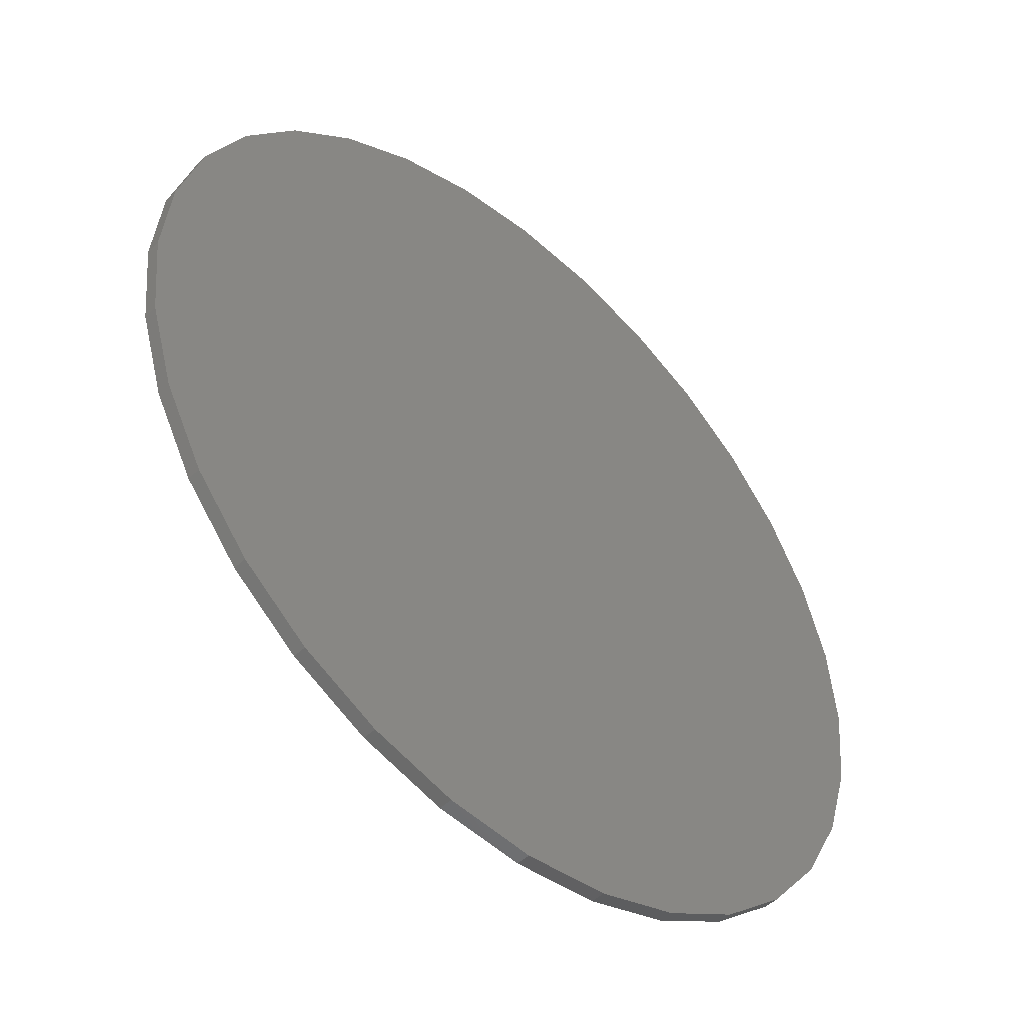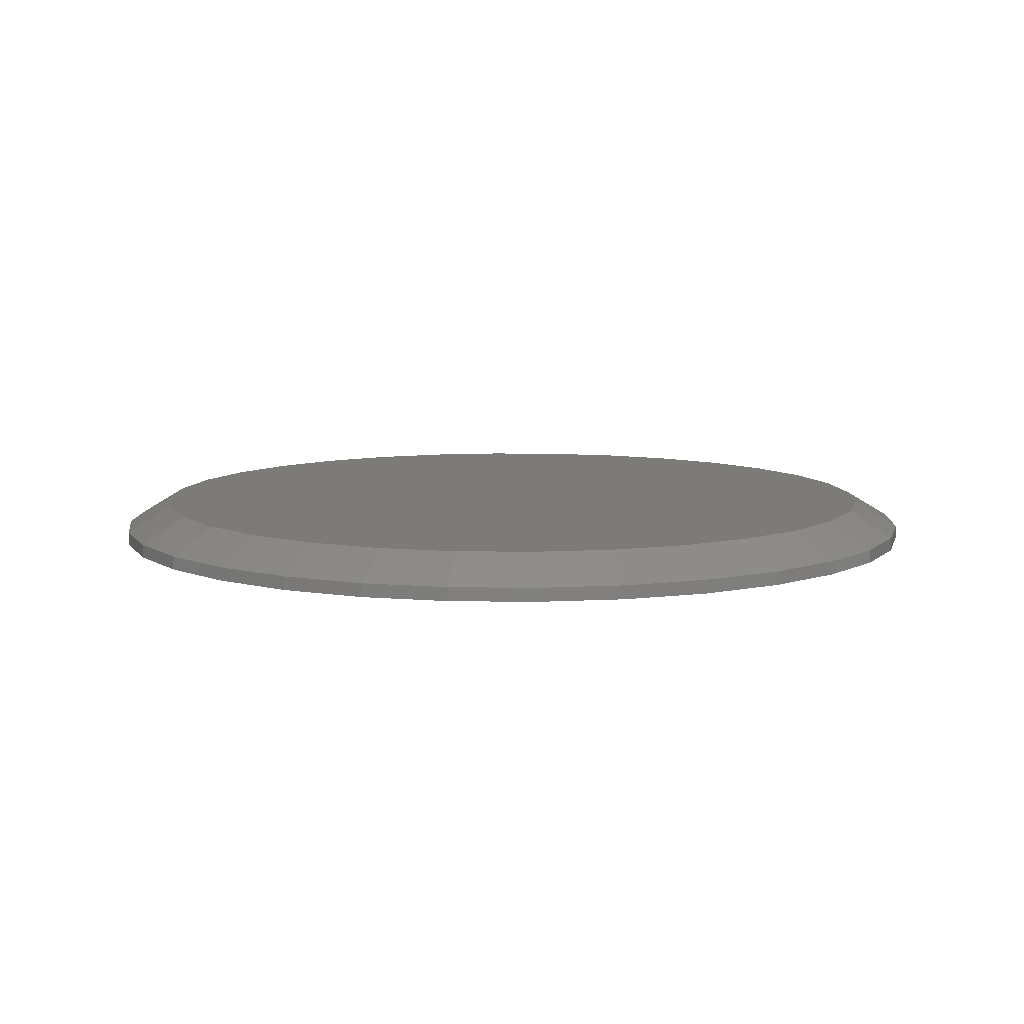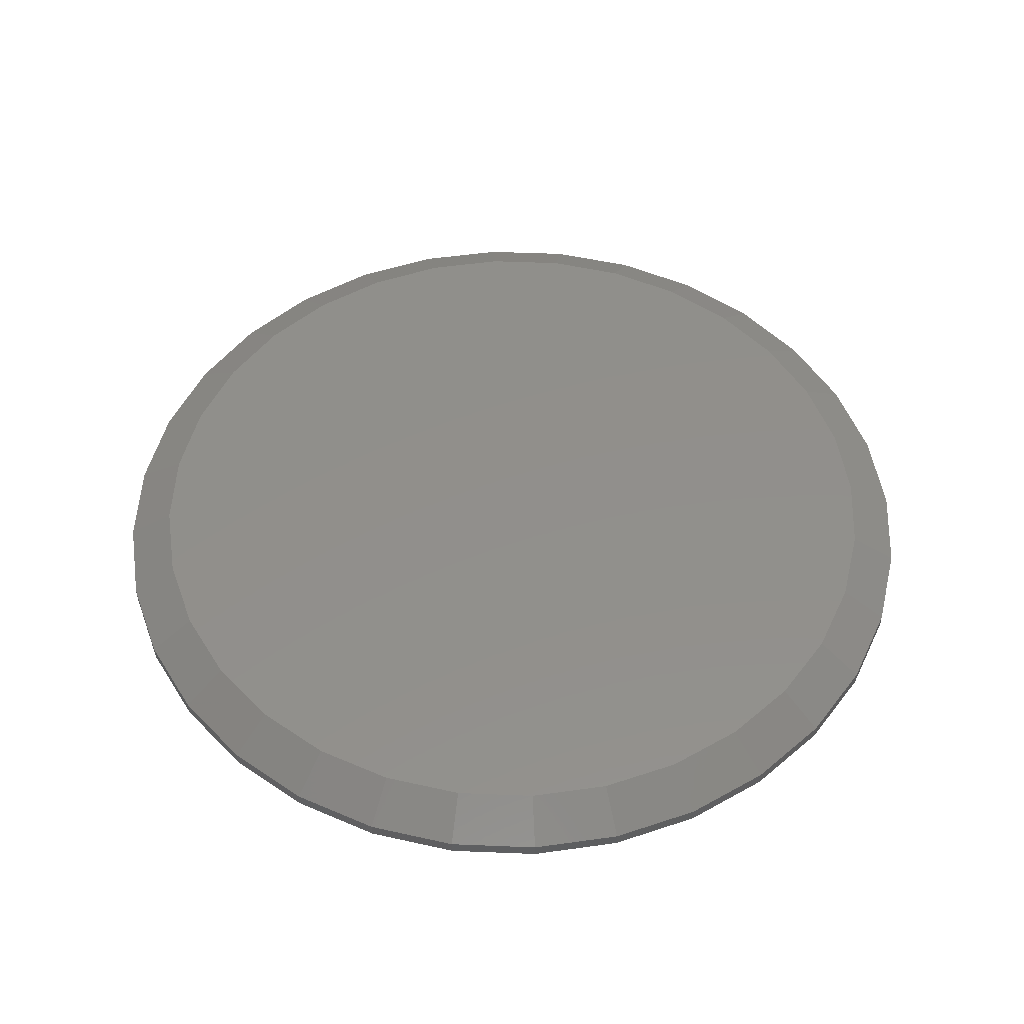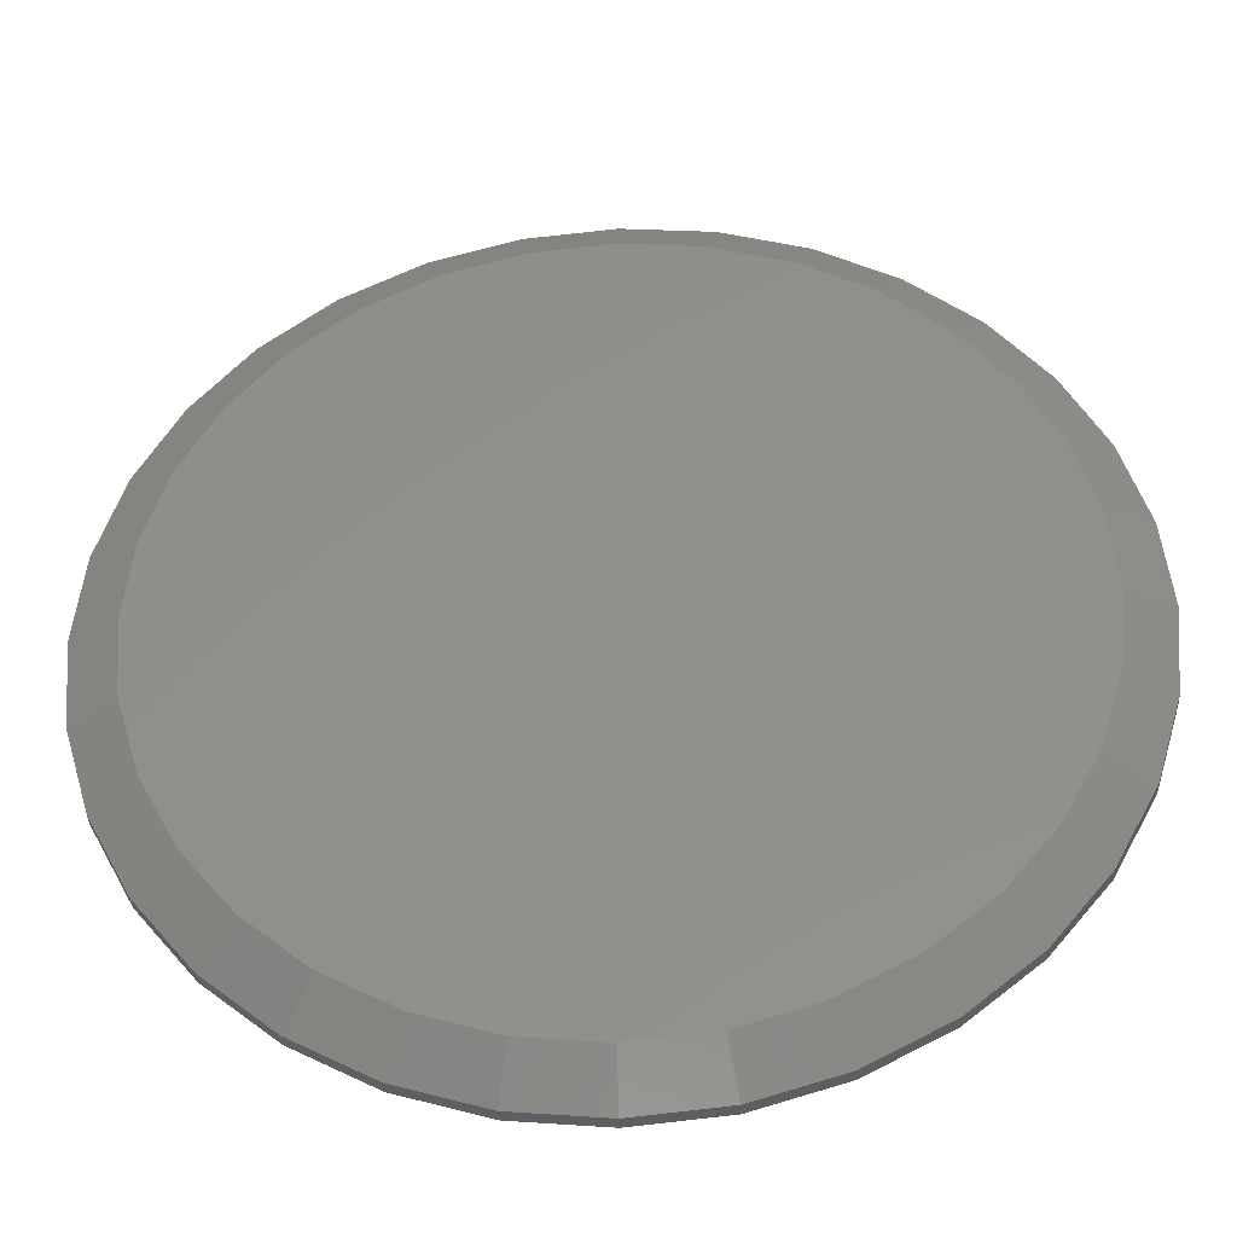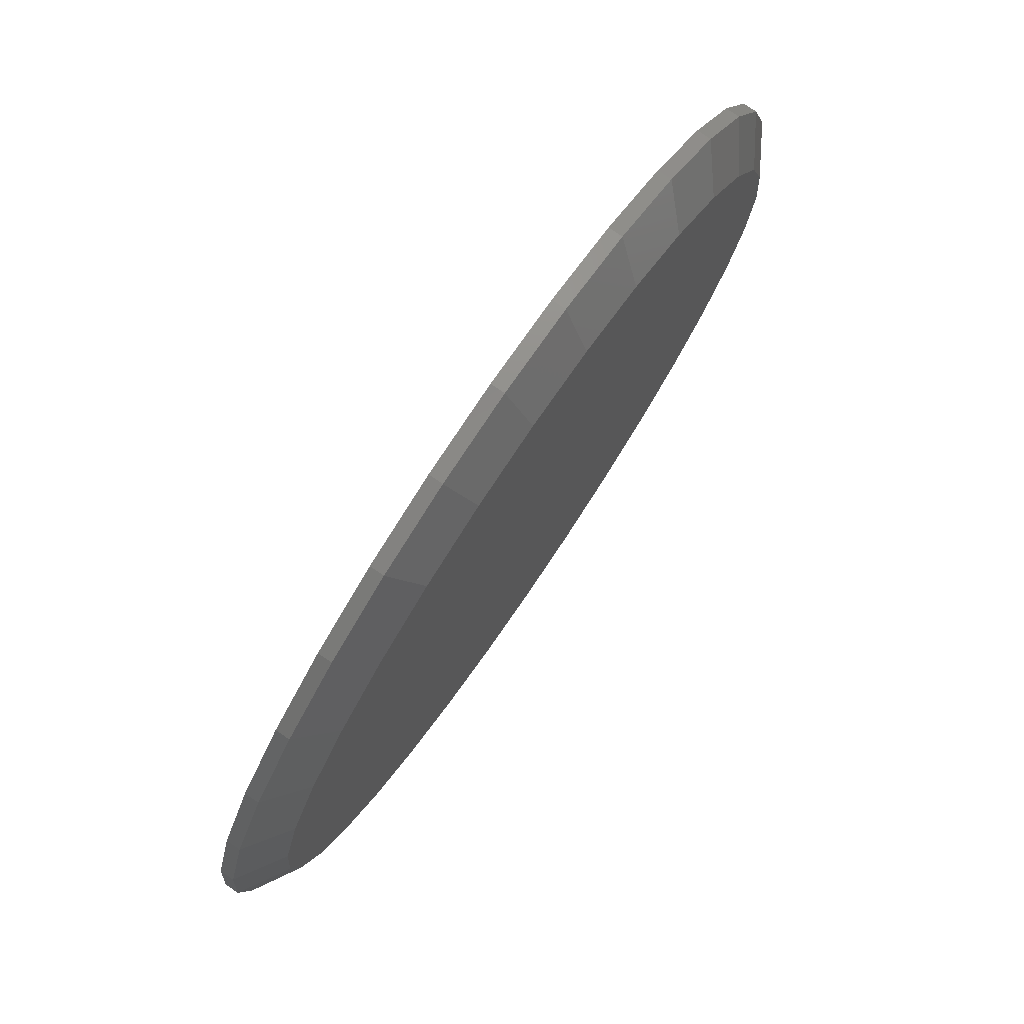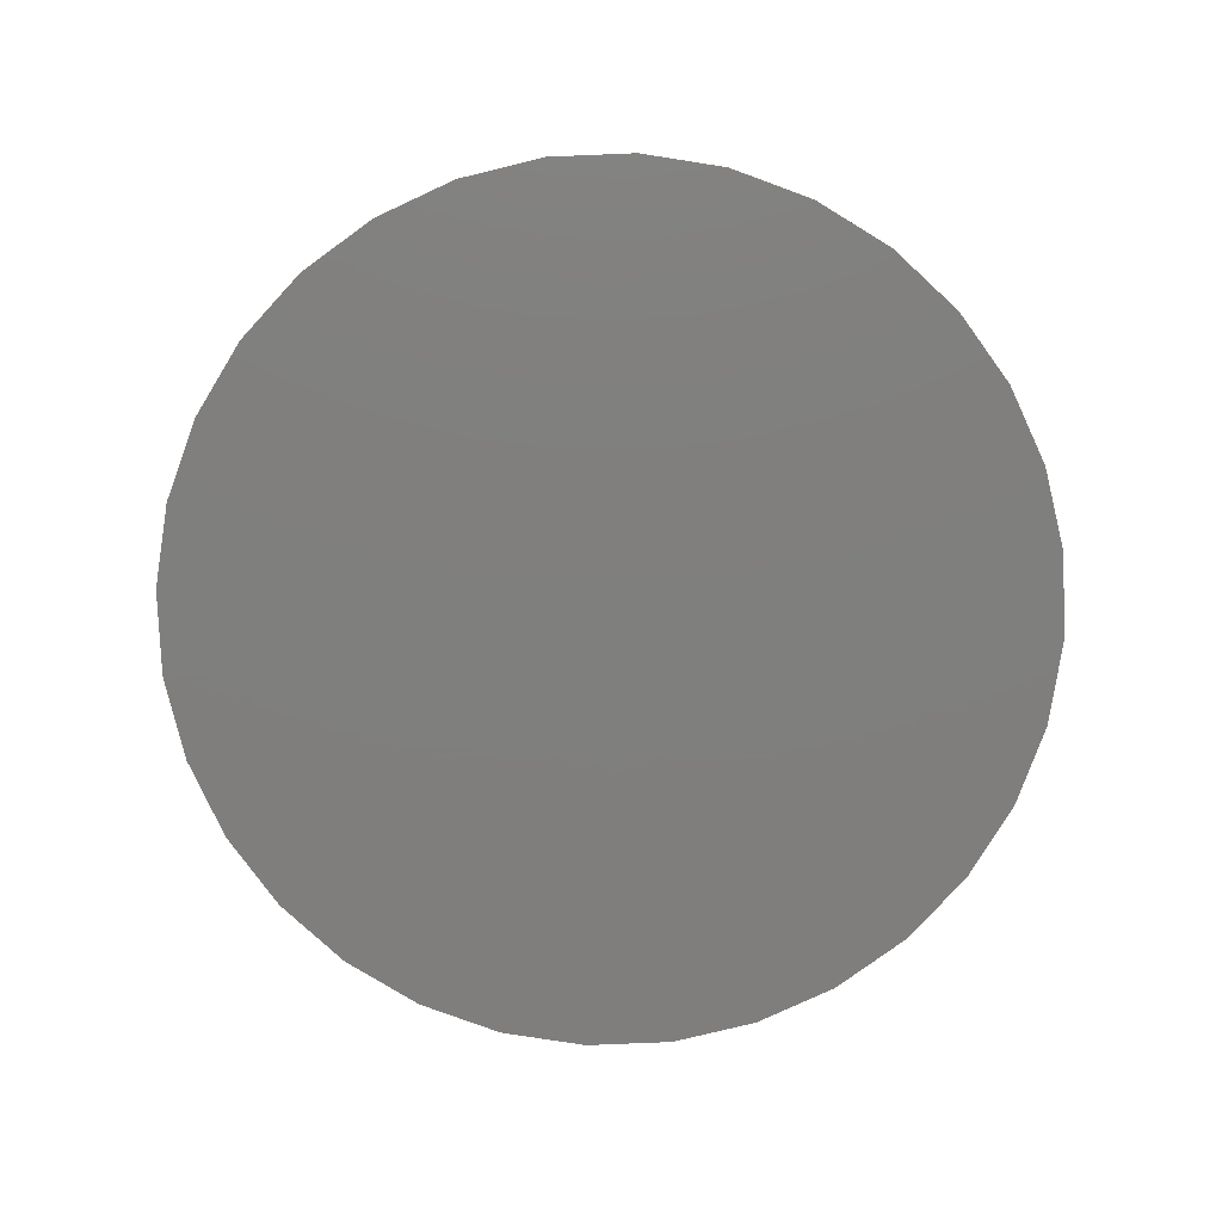
<metadata>
{"format":"stl","ext":"stl","renderer":"f3d","projection":"perspective","resolution":1024,"background":"white","views":[{"elev":-48.3,"azim":137.1,"up":"+Y"},{"elev":8.6,"azim":-59.4,"up":"+Z"},{"elev":51.2,"azim":19.4,"up":"+Z"},{"elev":-37.9,"azim":3.0,"up":"+Y"},{"elev":78.3,"azim":-55.7,"up":"+Y"},{"elev":-78.9,"azim":-59.5,"up":"+Z"}]}
</metadata>
<code>
# stl→obj: 96 verts, 188 faces
v -0.1247 0.6667 0.07031
v 0.1405 0.6667 0.07031
v 0.007895 0.6798 0.07031
v 0.268 0.628 0.07031
v -0.2522 0.628 0.07031
v 0.3856 0.5652 0.07031
v -0.3698 0.5652 0.07031
v 0.4886 0.4807 0.07031
v -0.4728 0.4807 0.07031
v 0.5731 0.3777 0.07031
v -0.5573 0.3777 0.07031
v 0.6359 0.2601 0.07031
v -0.6201 0.2601 0.07031
v 0.6746 0.1326 0.07031
v -0.6588 0.1326 0.07031
v 0.6877 1.426e-16 0.07031
v -0.6719 4.118e-07 0.07031
v 0.6746 -0.1326 0.07031
v -0.6588 -0.1326 0.07031
v 0.6359 -0.2601 0.07031
v -0.6201 -0.2601 0.07031
v 0.5731 -0.3777 0.07031
v -0.5573 -0.3777 0.07031
v 0.4886 -0.4807 0.07031
v -0.4728 -0.4807 0.07031
v 0.3856 -0.5652 0.07031
v -0.3698 -0.5652 0.07031
v 0.268 -0.628 0.07031
v -0.2522 -0.628 0.07031
v 0.1405 -0.6667 0.07031
v -0.1247 -0.6667 0.07031
v 0.007895 -0.6798 0.07031
v 0.7658 0 0
v 0.7658 -1.856e-16 0.02344
v 0.7512 -0.1479 0
v 0.7512 -0.1479 0.02344
v 0.7081 -0.29 0
v 0.7081 -0.29 0.02344
v 0.6381 -0.4211 0
v 0.6381 -0.4211 0.02344
v 0.5438 -0.5359 0
v 0.5438 -0.5359 0.02344
v 0.429 -0.6302 0
v 0.429 -0.6302 0.02344
v 0.2979 -0.7002 0
v 0.2979 -0.7002 0.02344
v 0.1558 -0.7433 0
v 0.1558 -0.7433 0.02344
v 0.007895 -0.7579 0
v 0.007895 -0.7579 0.02344
v -0.14 -0.7433 0
v -0.14 -0.7433 0.02344
v -0.2821 -0.7002 0
v -0.2821 -0.7002 0.02344
v -0.4132 -0.6302 0
v -0.4132 -0.6302 0.02344
v -0.528 -0.5359 0
v -0.528 -0.5359 0.02344
v -0.6223 -0.4211 0
v -0.6223 -0.4211 0.02344
v -0.6923 -0.29 0
v -0.6923 -0.29 0.02344
v -0.7354 -0.1479 0
v -0.7354 -0.1479 0.02344
v -0.75 9.281e-17 0
v -0.75 9.281e-17 0.02344
v -0.7354 0.1479 0
v -0.7354 0.1479 0.02344
v -0.6923 0.29 0
v -0.6923 0.29 0.02344
v -0.6223 0.4211 0
v -0.6223 0.4211 0.02344
v -0.528 0.5359 0
v -0.528 0.5359 0.02344
v -0.4132 0.6302 0
v -0.4132 0.6302 0.02344
v -0.2821 0.7002 0
v -0.2821 0.7002 0.02344
v -0.14 0.7433 0
v -0.14 0.7433 0.02344
v 0.007895 0.7579 0
v 0.007895 0.7579 0.02344
v 0.1558 0.7433 0
v 0.1558 0.7433 0.02344
v 0.2979 0.7002 0
v 0.2979 0.7002 0.02344
v 0.429 0.6302 0
v 0.429 0.6302 0.02344
v 0.5438 0.5359 0
v 0.5438 0.5359 0.02344
v 0.6381 0.4211 0
v 0.6381 0.4211 0.02344
v 0.7081 0.29 0
v 0.7081 0.29 0.02344
v 0.7512 0.1479 0
v 0.7512 0.1479 0.02344
f 1 2 3
f 2 1 4
f 4 1 5
f 4 5 6
f 6 5 7
f 6 7 8
f 8 7 9
f 8 9 10
f 10 9 11
f 10 11 12
f 12 11 13
f 12 13 14
f 14 13 15
f 14 15 16
f 16 15 17
f 16 17 18
f 18 17 19
f 18 19 20
f 20 19 21
f 20 21 22
f 22 21 23
f 22 23 24
f 24 23 25
f 24 25 26
f 26 25 27
f 26 27 28
f 28 27 29
f 28 29 30
f 30 29 31
f 30 31 32
f 33 34 35
f 35 34 36
f 35 36 37
f 37 36 38
f 37 38 39
f 39 38 40
f 39 40 41
f 41 40 42
f 41 42 43
f 43 42 44
f 43 44 45
f 45 44 46
f 45 46 47
f 47 46 48
f 47 48 49
f 49 48 50
f 49 50 51
f 51 50 52
f 51 52 53
f 53 52 54
f 53 54 55
f 55 54 56
f 55 56 57
f 57 56 58
f 57 58 59
f 59 58 60
f 59 60 61
f 61 60 62
f 61 62 63
f 63 62 64
f 63 64 65
f 65 64 66
f 65 66 67
f 67 66 68
f 67 68 69
f 69 68 70
f 69 70 71
f 71 70 72
f 71 72 73
f 73 72 74
f 73 74 75
f 75 74 76
f 75 76 77
f 77 76 78
f 77 78 79
f 79 78 80
f 79 80 81
f 81 80 82
f 81 82 83
f 83 82 84
f 83 84 85
f 85 84 86
f 85 86 87
f 87 86 88
f 87 88 89
f 89 88 90
f 89 90 91
f 91 90 92
f 91 92 93
f 93 92 94
f 93 94 95
f 95 94 96
f 95 96 33
f 33 96 34
f 6 86 4
f 1 3 80
f 3 2 82
f 82 80 3
f 70 11 72
f 11 70 13
f 13 70 68
f 13 68 15
f 15 68 66
f 15 66 17
f 12 92 10
f 92 12 94
f 94 12 14
f 94 14 96
f 96 14 16
f 96 16 34
f 86 6 88
f 88 6 8
f 88 8 90
f 90 8 10
f 90 10 92
f 82 2 84
f 84 2 4
f 84 4 86
f 76 5 78
f 78 5 1
f 78 1 80
f 5 76 7
f 7 76 74
f 7 74 9
f 9 74 72
f 9 72 11
f 27 54 29
f 30 32 48
f 32 31 50
f 50 48 32
f 38 22 40
f 22 38 20
f 20 38 36
f 20 36 18
f 18 36 34
f 18 34 16
f 21 60 23
f 60 21 62
f 62 21 19
f 62 19 64
f 64 19 17
f 64 17 66
f 54 27 56
f 56 27 25
f 56 25 58
f 58 25 23
f 58 23 60
f 50 31 52
f 52 31 29
f 52 29 54
f 44 28 46
f 46 28 30
f 46 30 48
f 28 44 26
f 26 44 42
f 26 42 24
f 24 42 40
f 24 40 22
f 81 83 79
f 49 51 47
f 47 51 53
f 47 53 45
f 45 53 55
f 45 55 43
f 43 55 57
f 43 57 41
f 41 57 59
f 41 59 39
f 39 59 61
f 39 61 37
f 37 61 63
f 37 63 35
f 35 63 65
f 35 65 33
f 33 65 67
f 33 67 95
f 95 67 69
f 95 69 93
f 93 69 71
f 93 71 91
f 91 71 73
f 91 73 89
f 89 73 75
f 89 75 87
f 87 75 77
f 87 77 85
f 85 77 79
f 85 79 83

</code>
